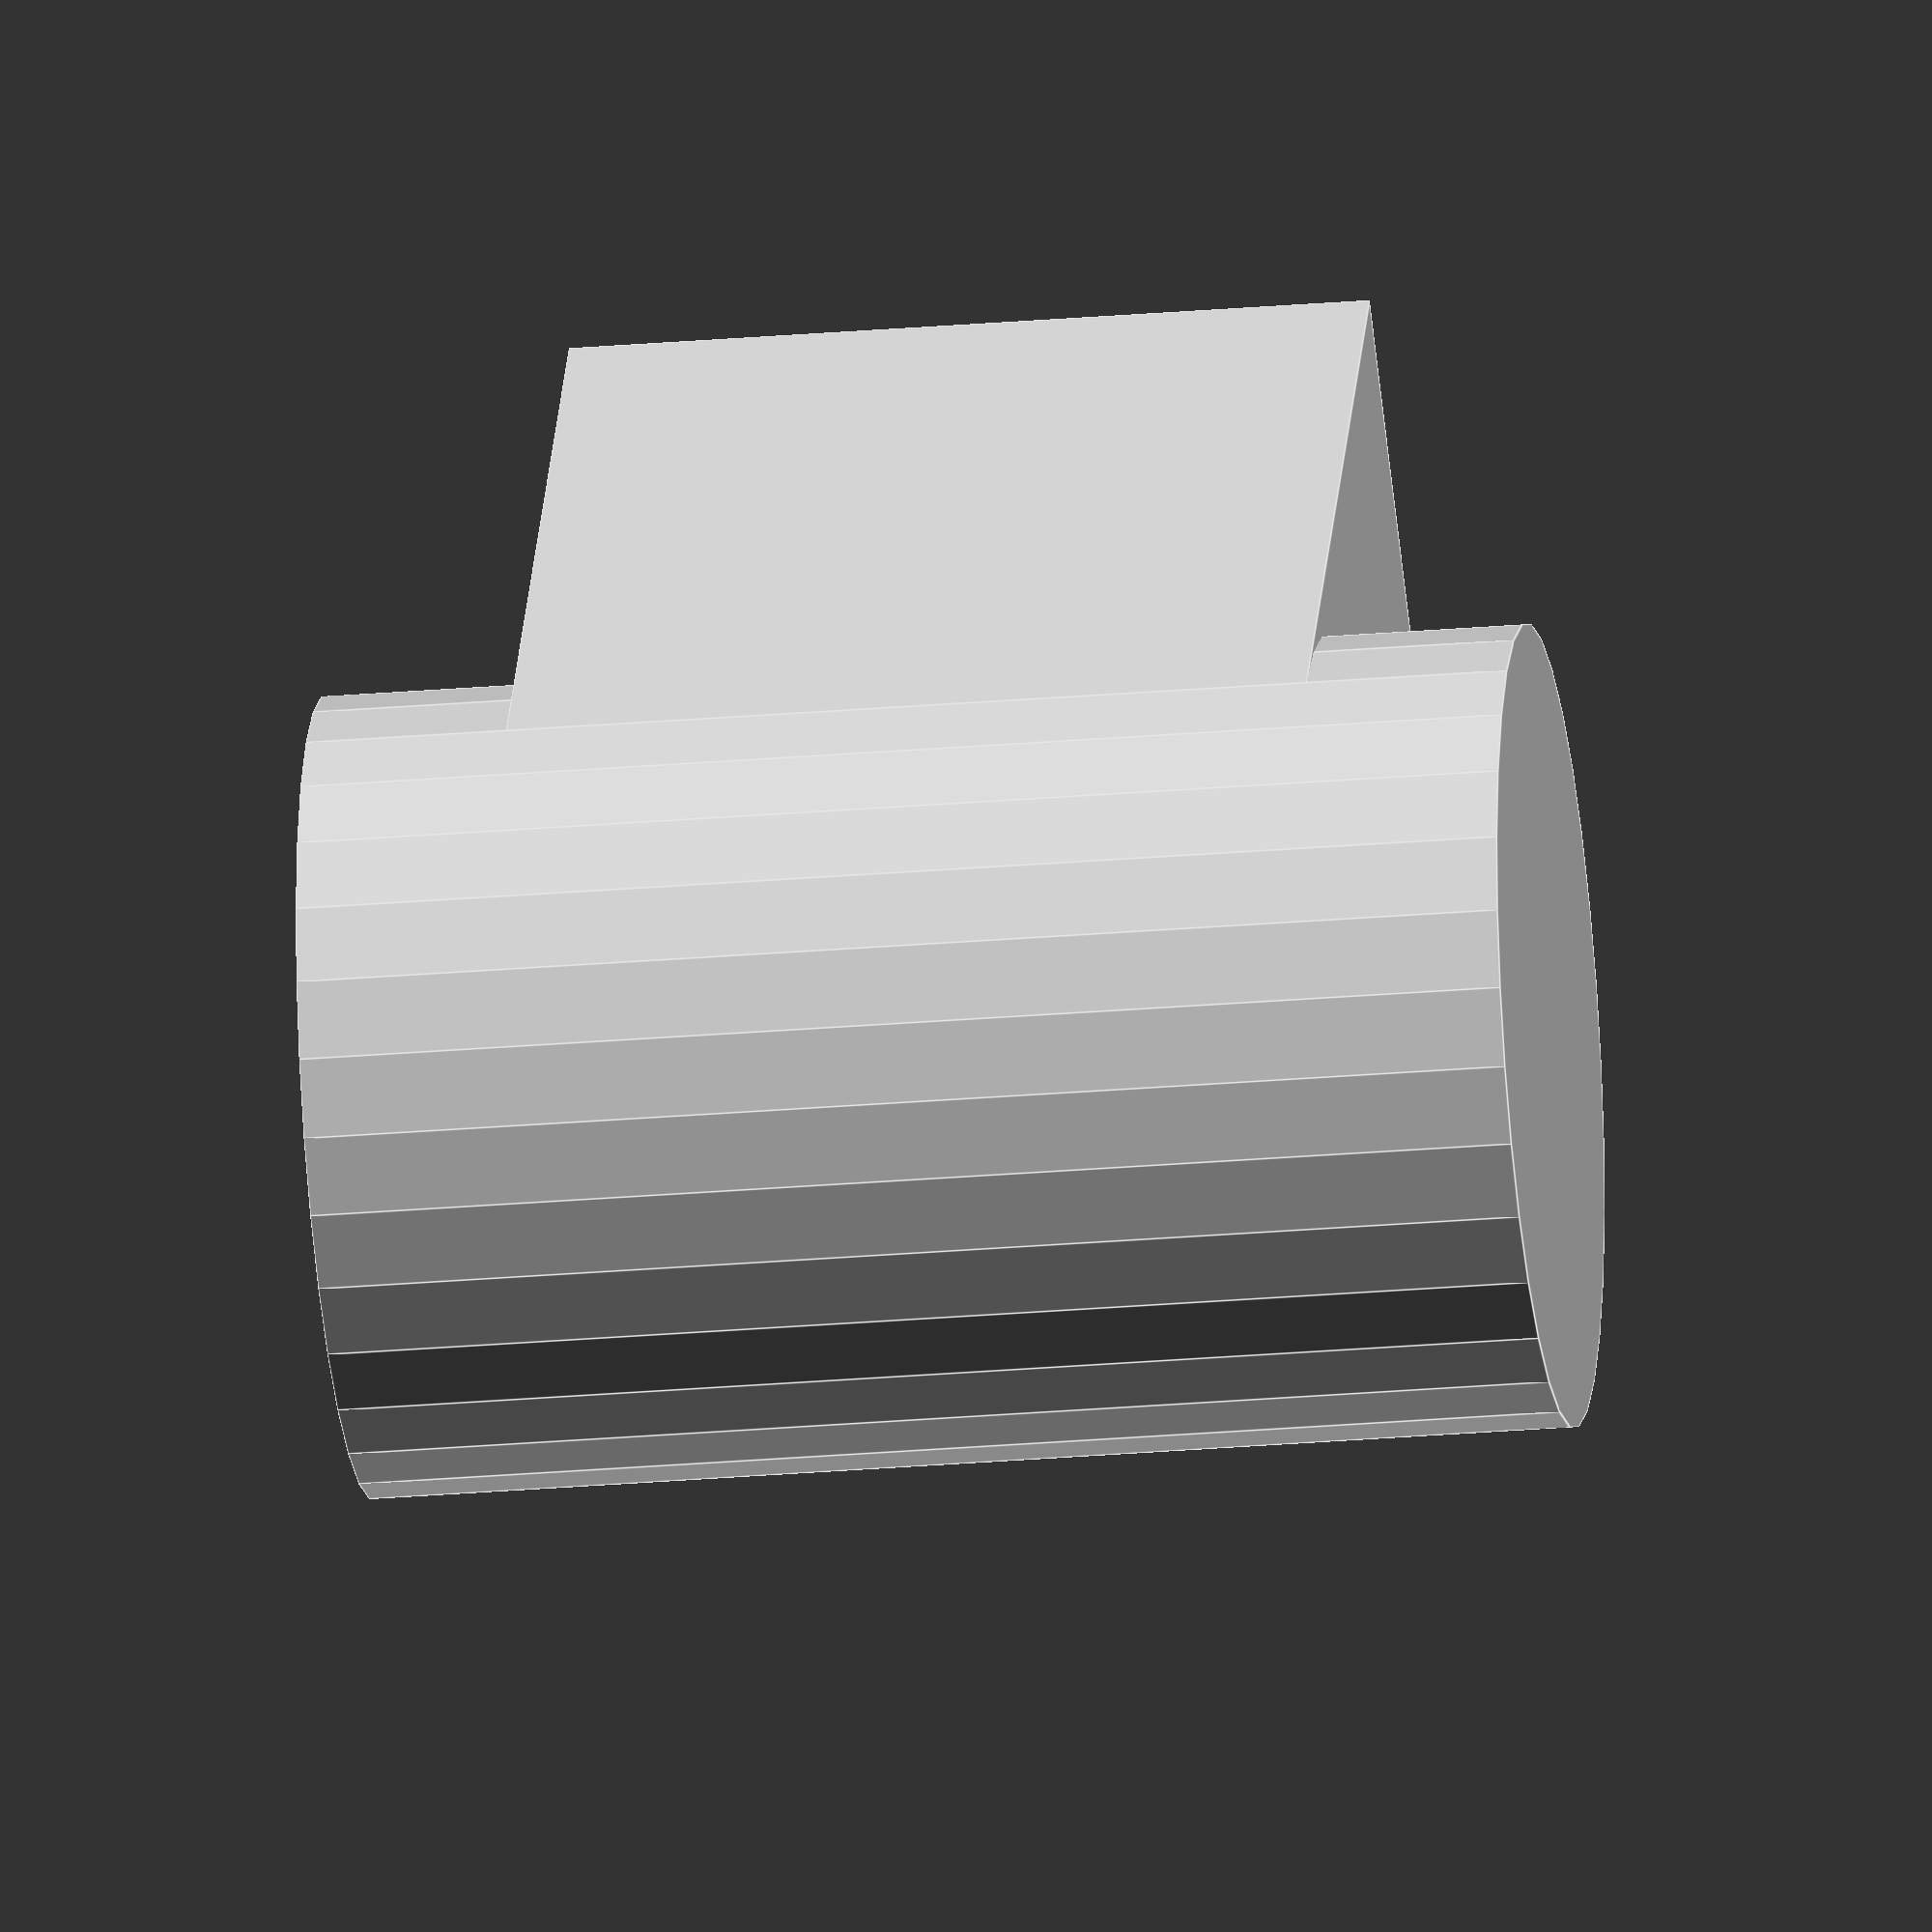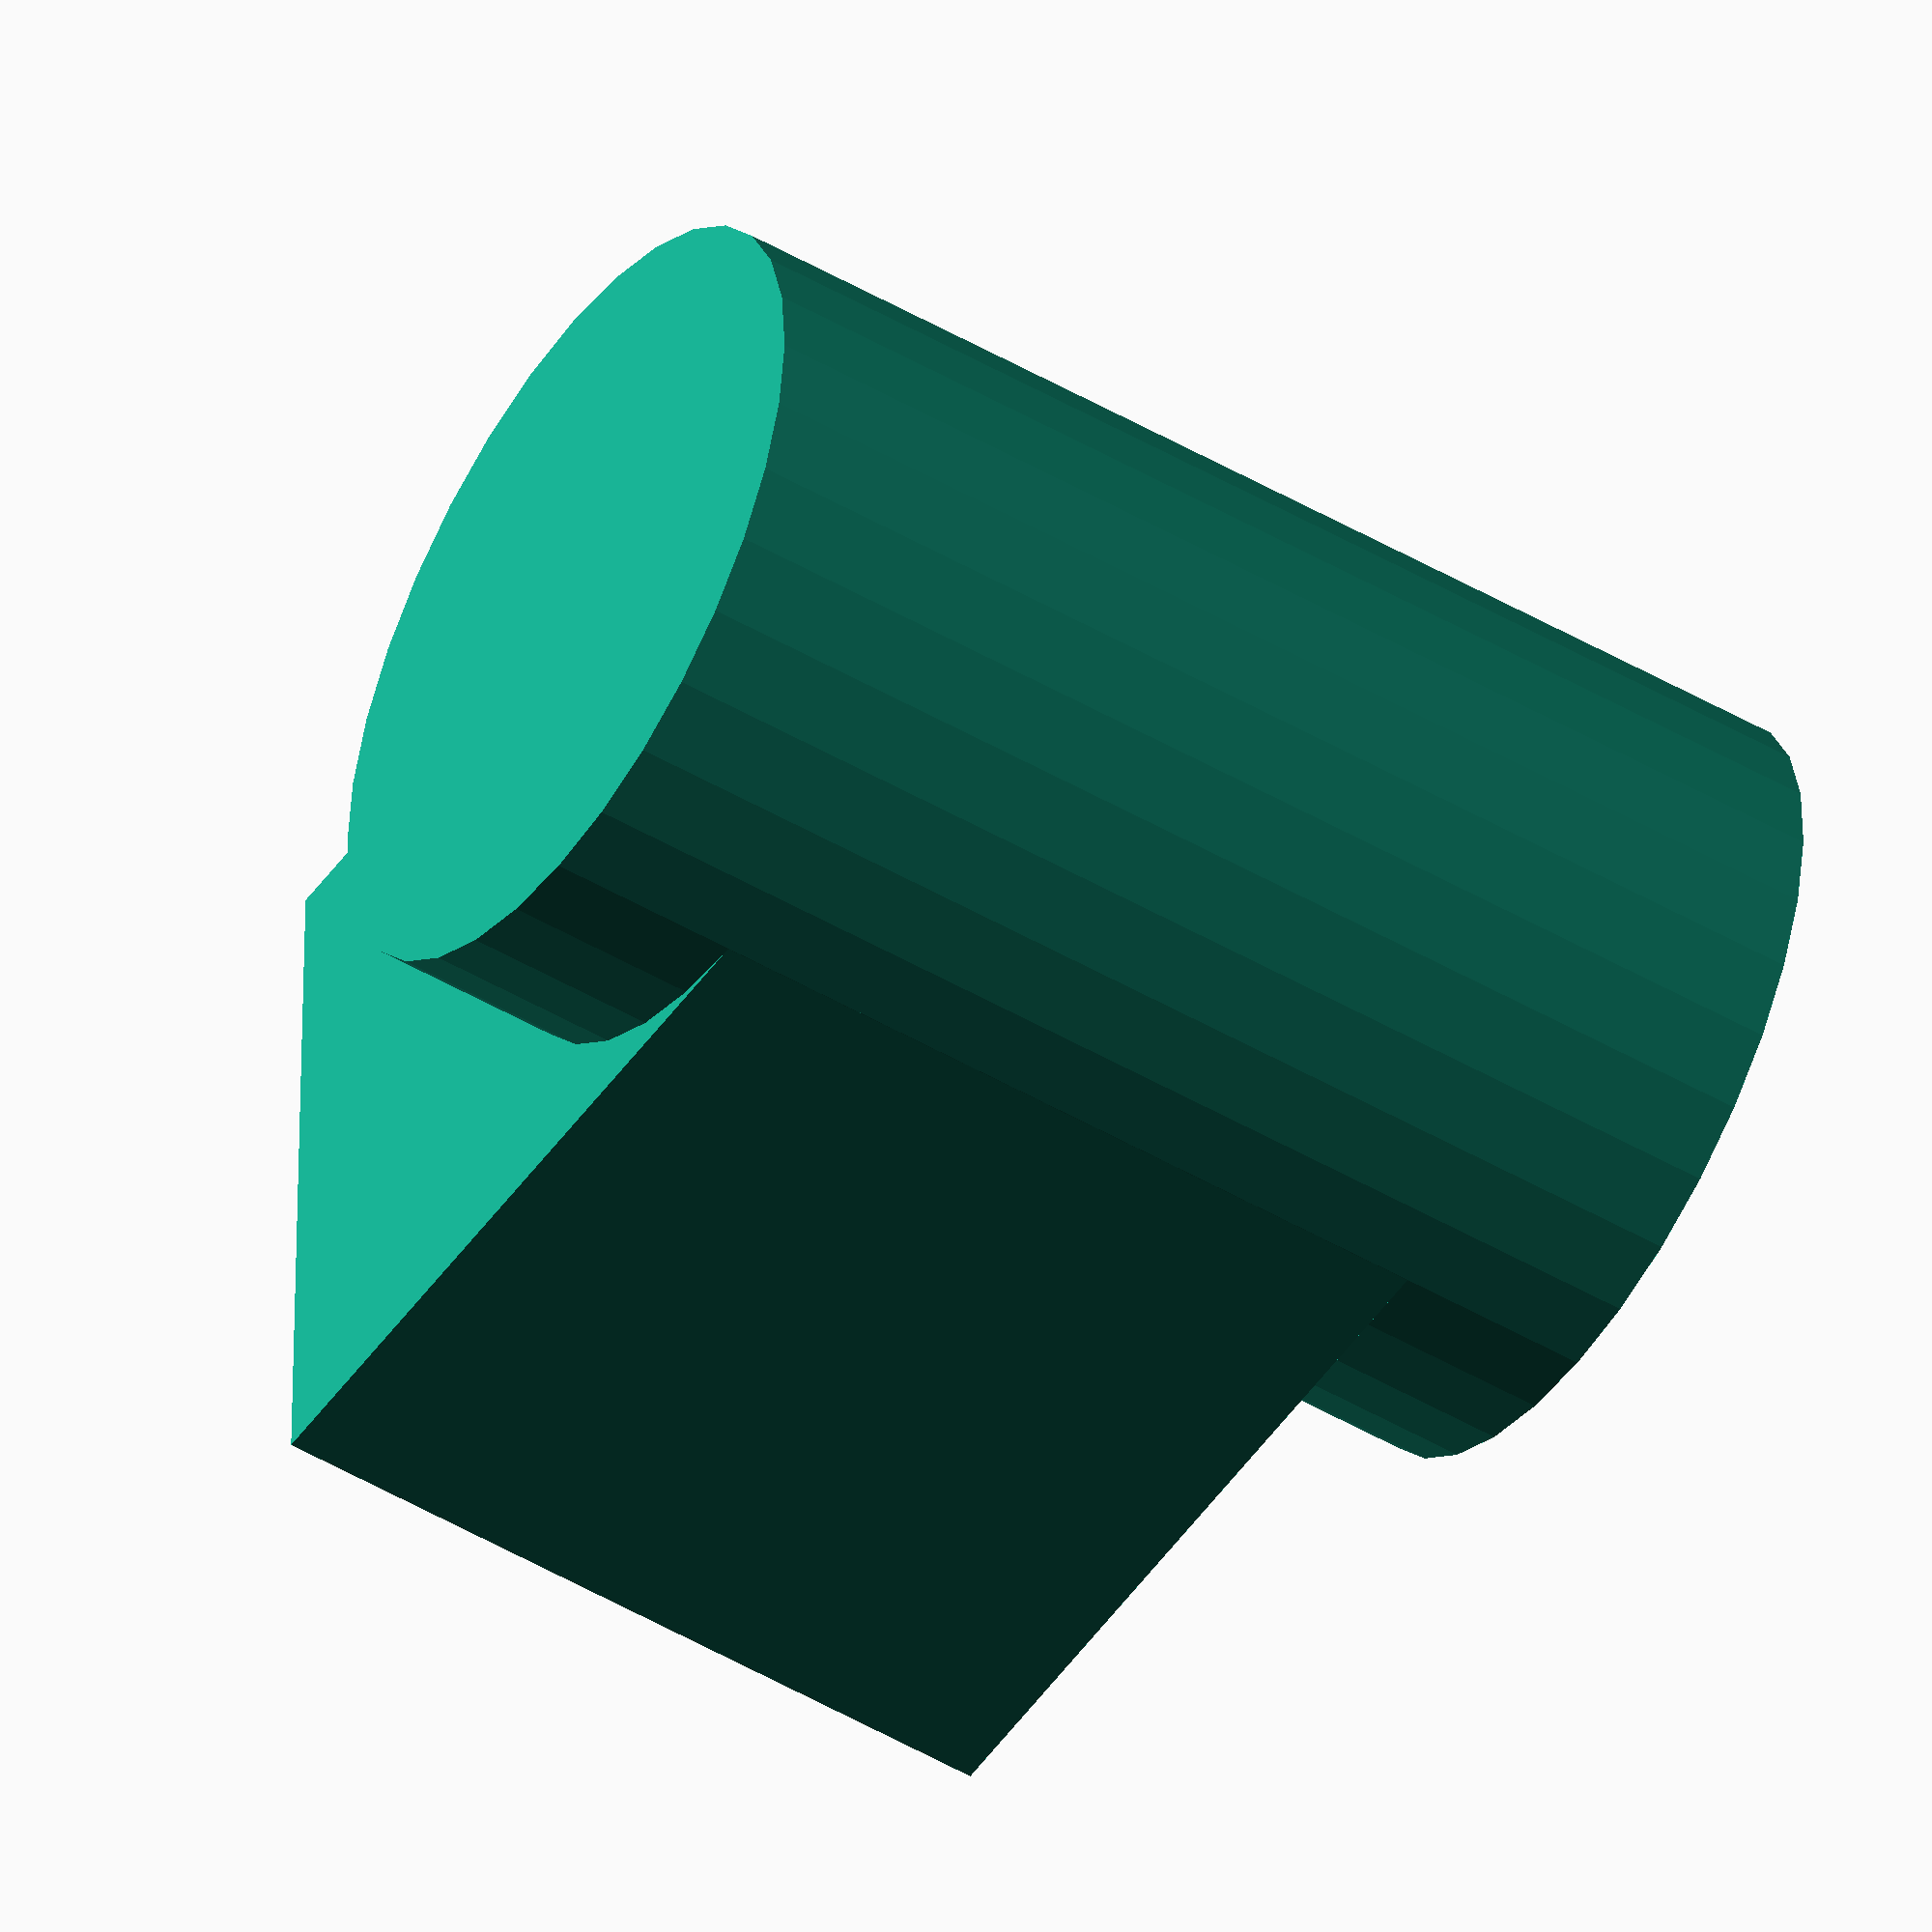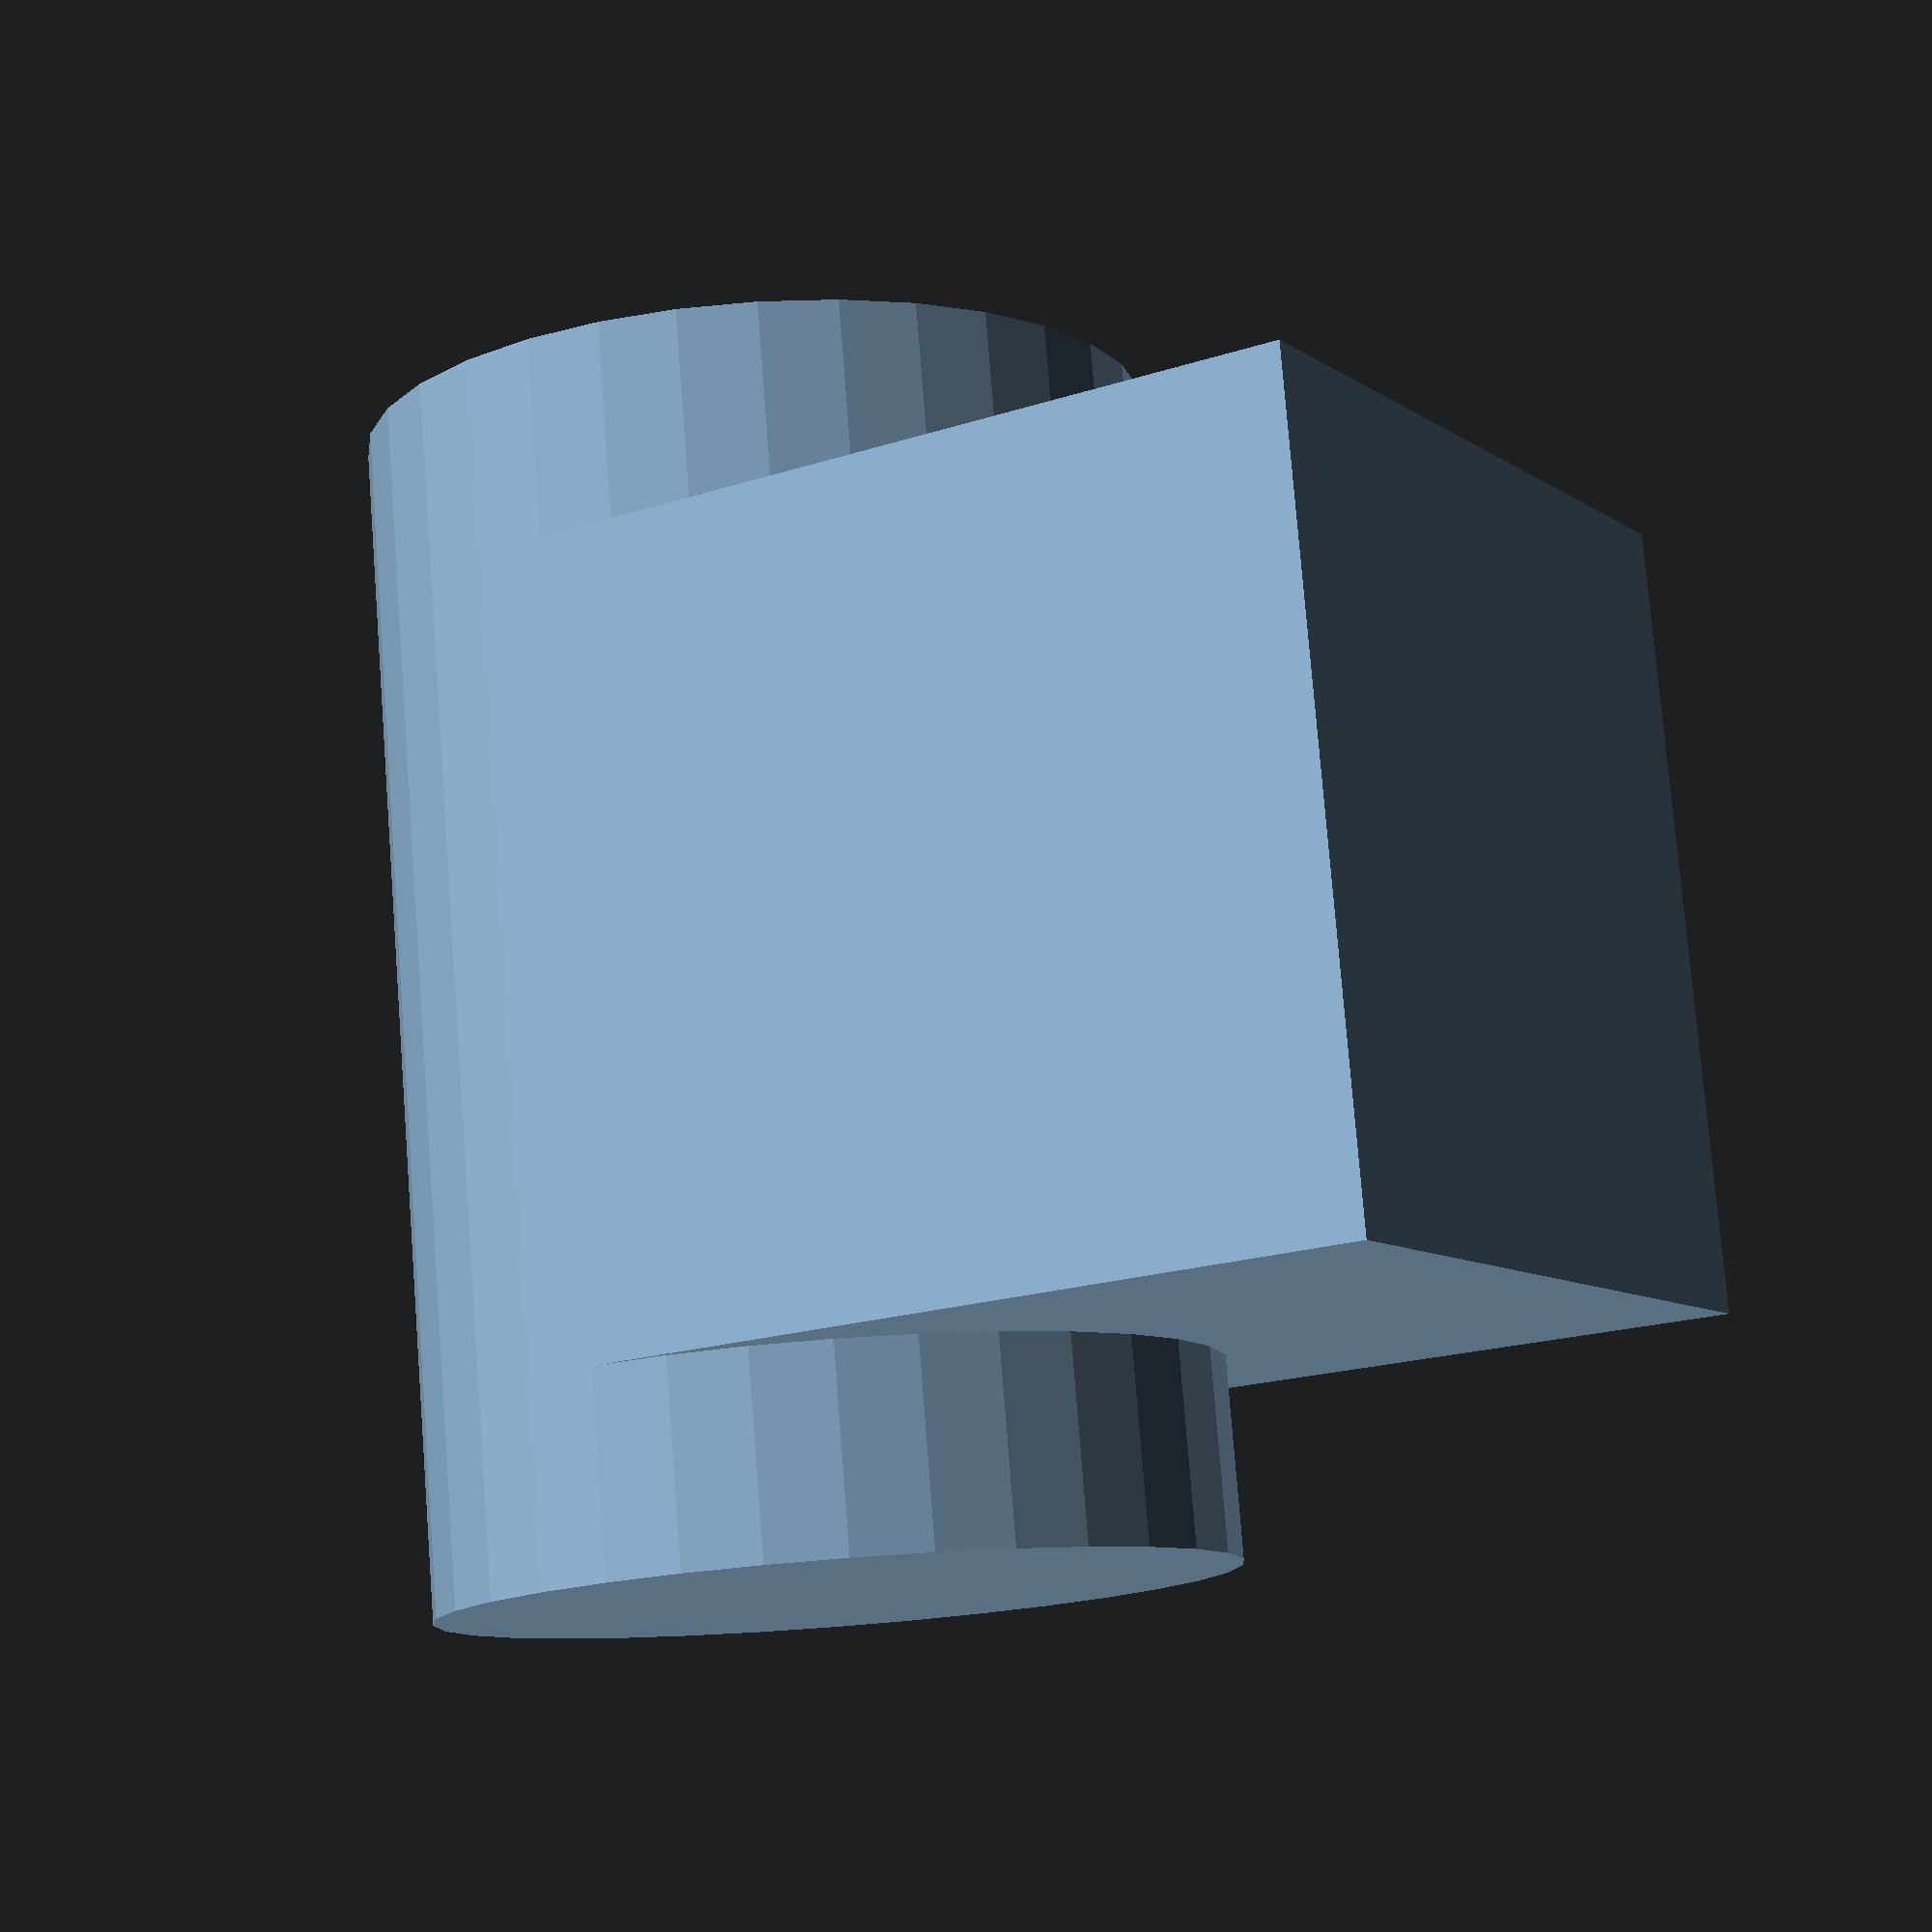
<openscad>
// Set fragment number for roundings
$fn = $preview ? 32 : 64;

// Size of the Cube (all directions)
cuSize = 10;

// The diameter of the Cylinder
cyDia = 10;

// The height of the Cylinder
cyHei = 15;

// Y-Translation of the Cylinder
tY = 5;

// Create Cube and move Cylinder by 'tY'
// You can put {} around the shape to translate
// It's optional if you translate only one shape
cube(size = [cuSize, cuSize, cuSize], center = true);
translate([0, tY, 0]){
    cylinder(d = cyDia, h = cyHei, center = true);
}
</openscad>
<views>
elev=26.3 azim=144.4 roll=97.7 proj=o view=edges
elev=229.2 azim=271.9 roll=122.8 proj=o view=wireframe
elev=282.0 azim=121.1 roll=175.5 proj=p view=solid
</views>
